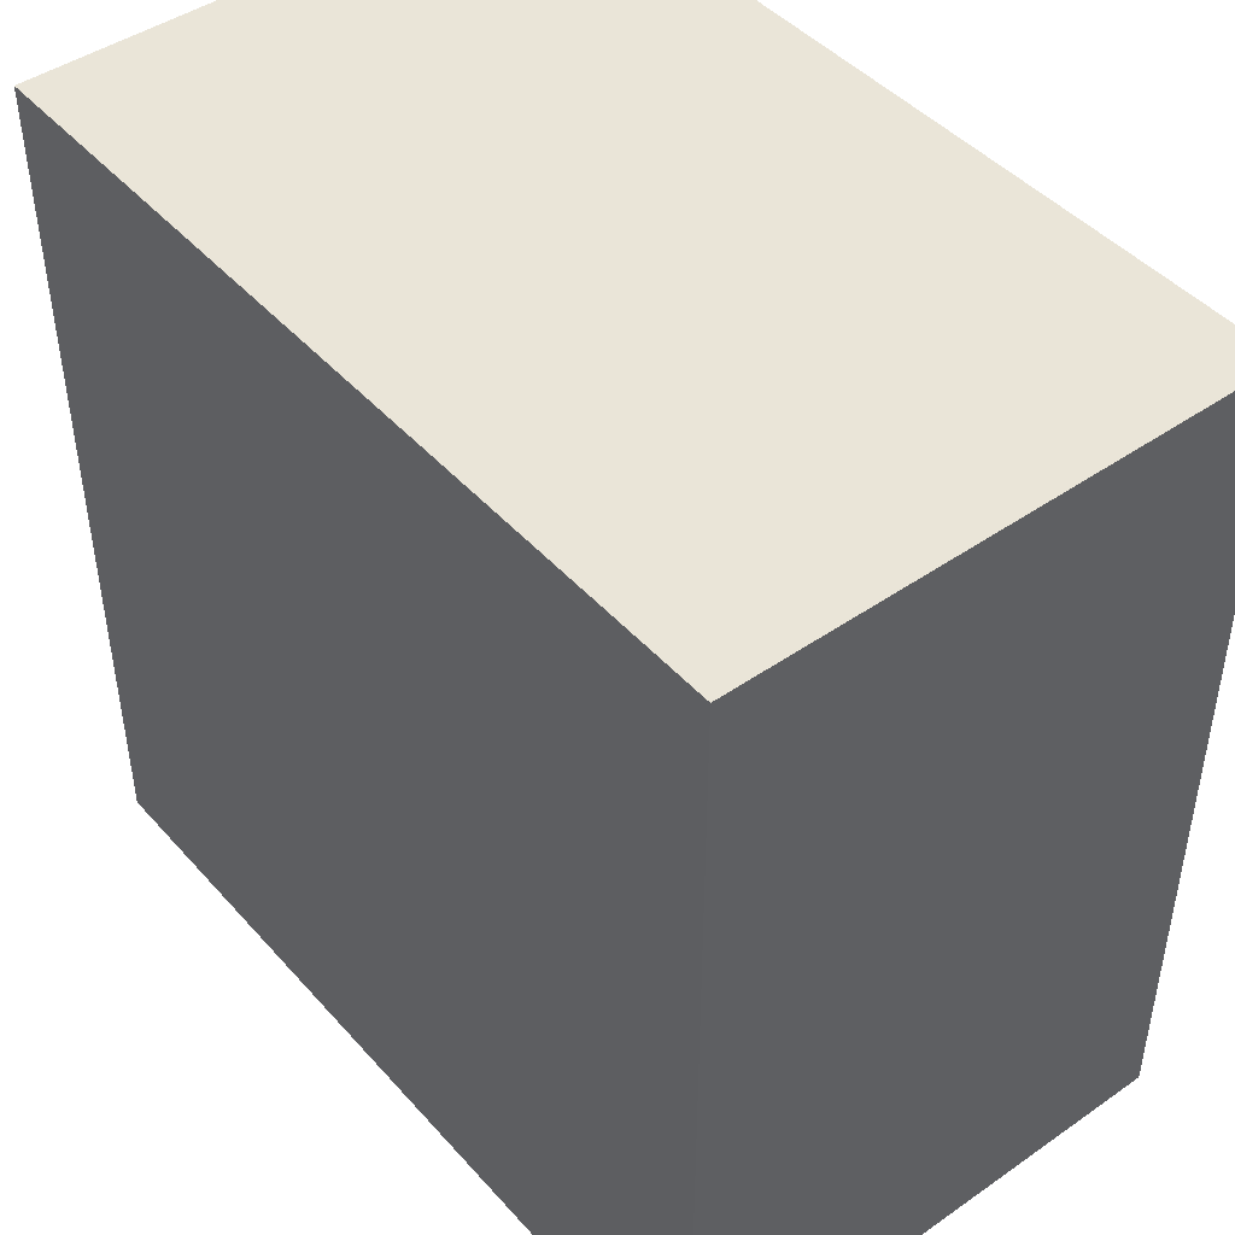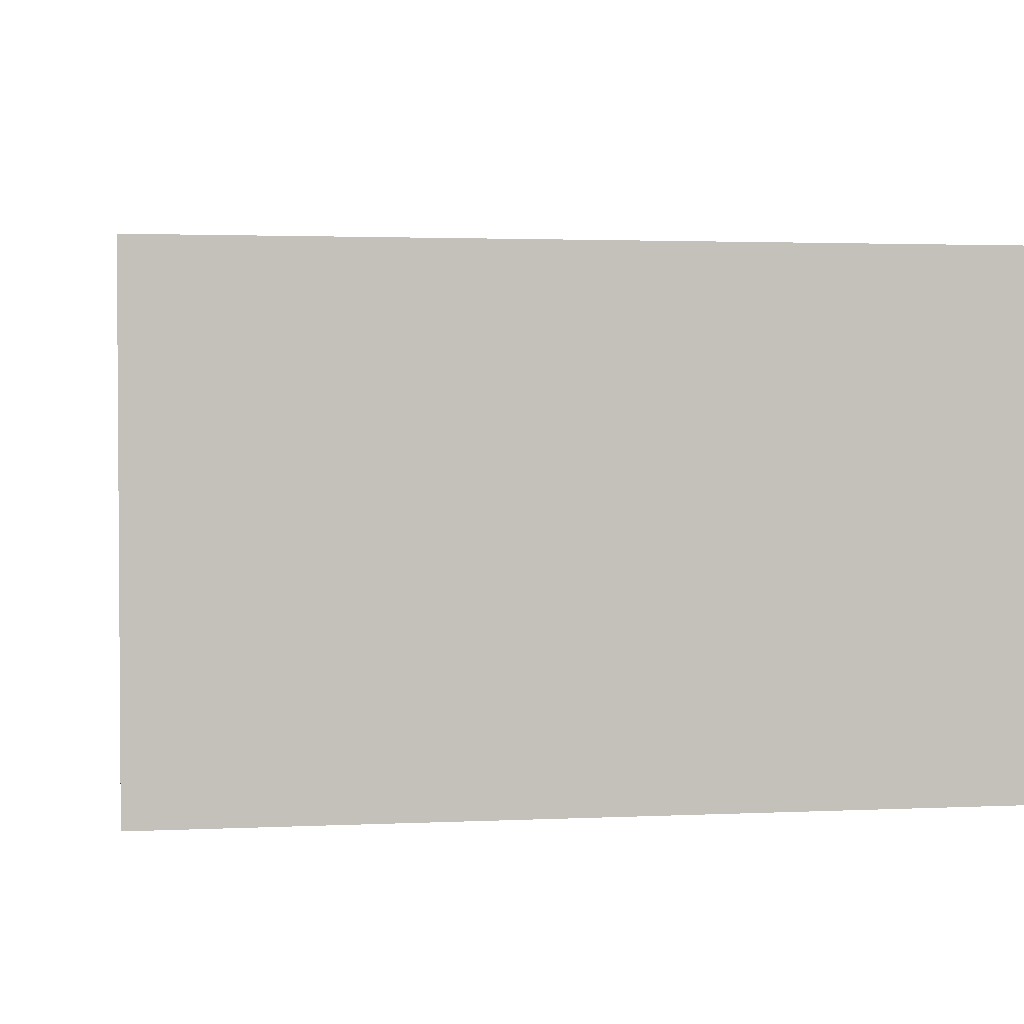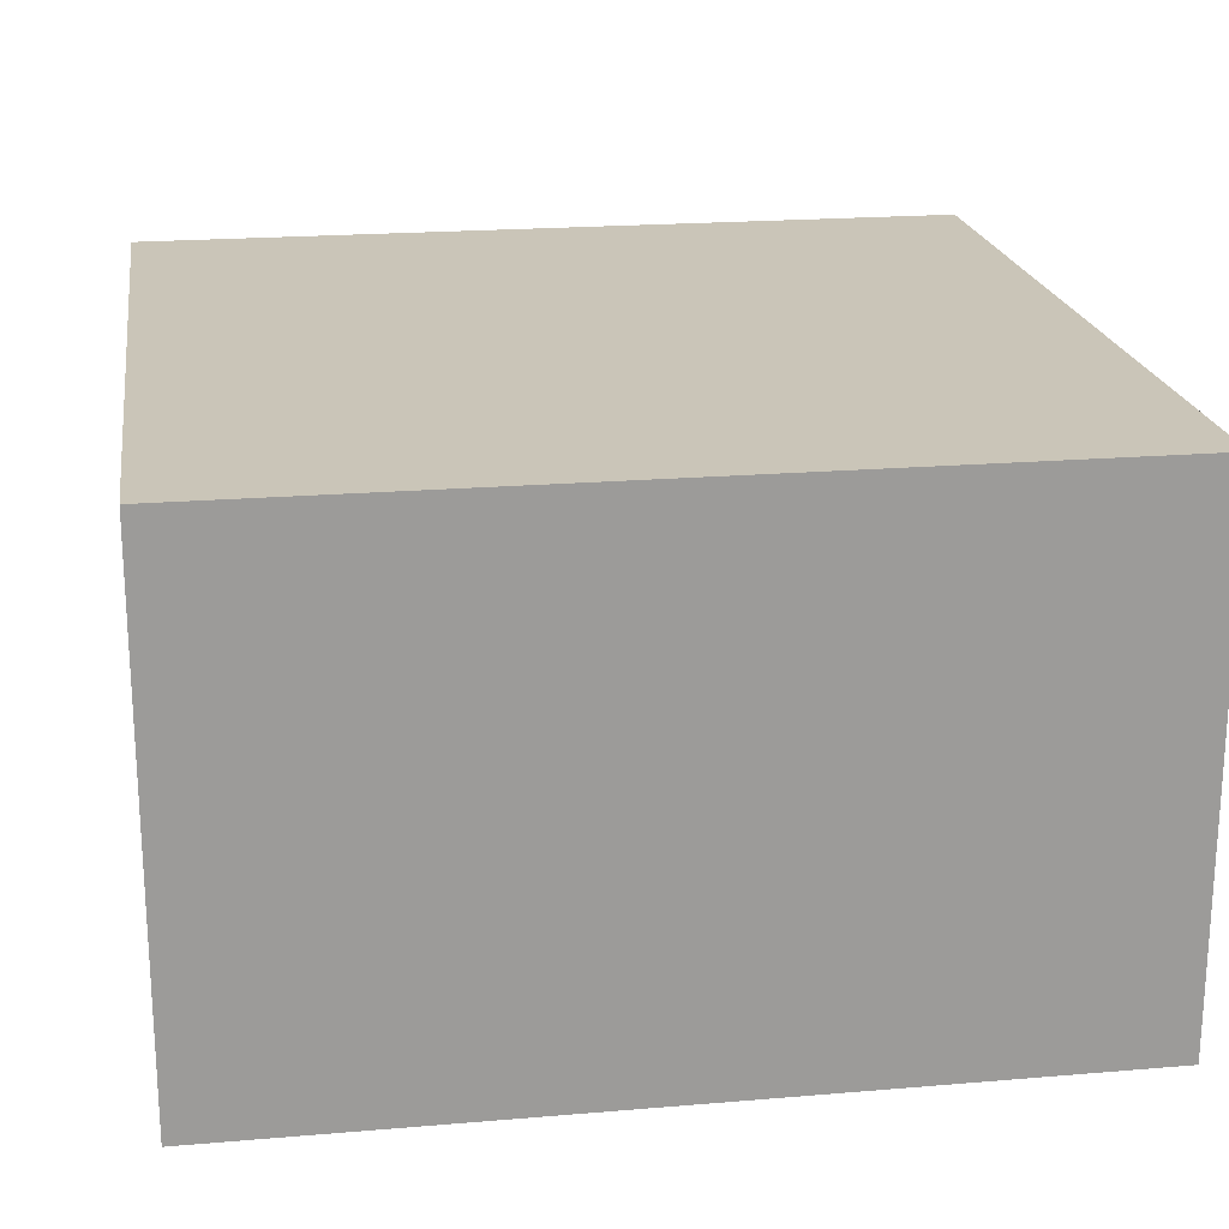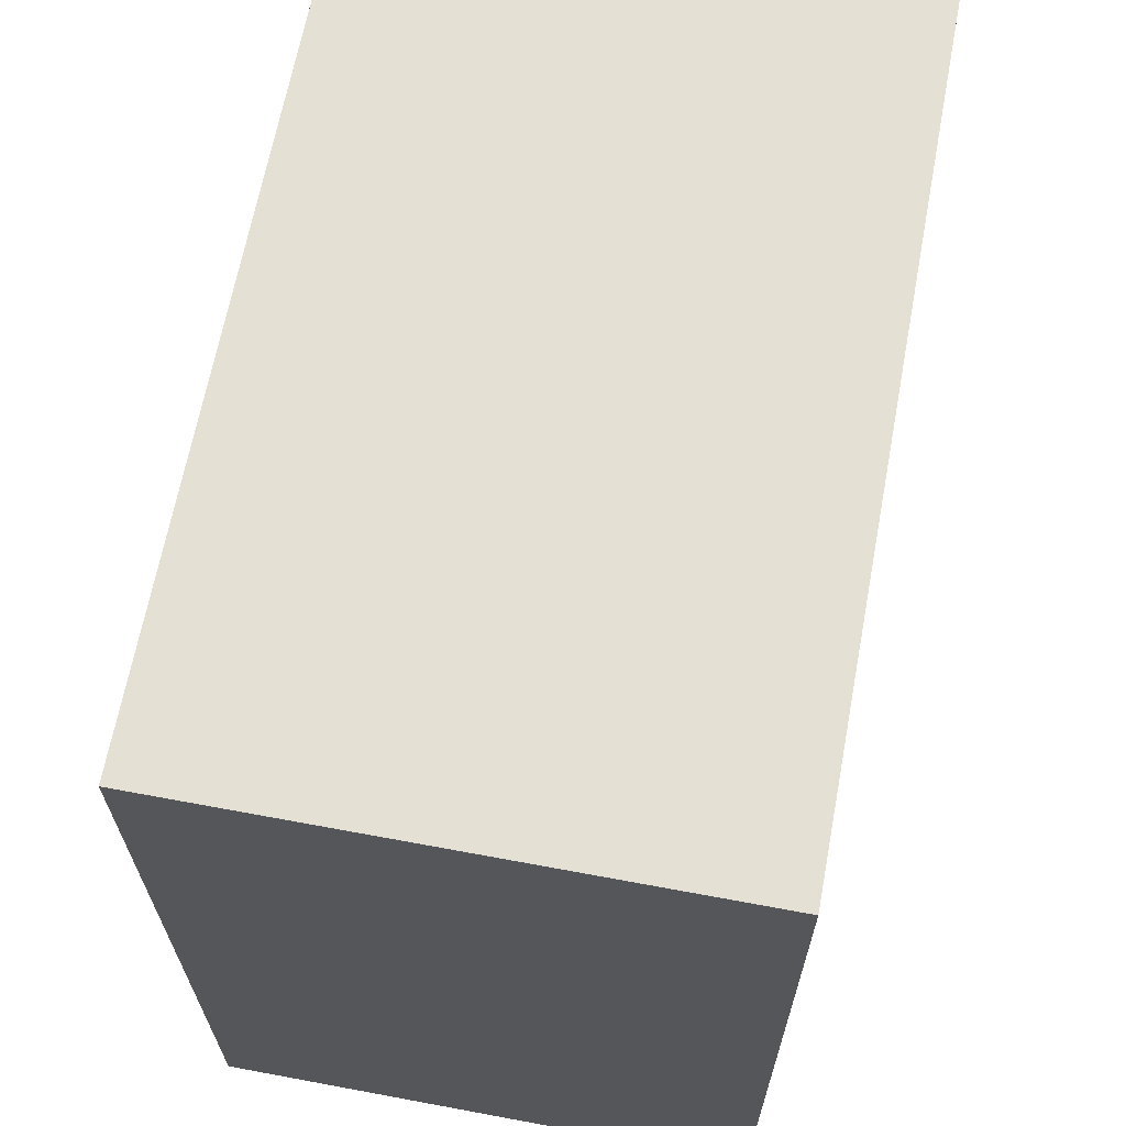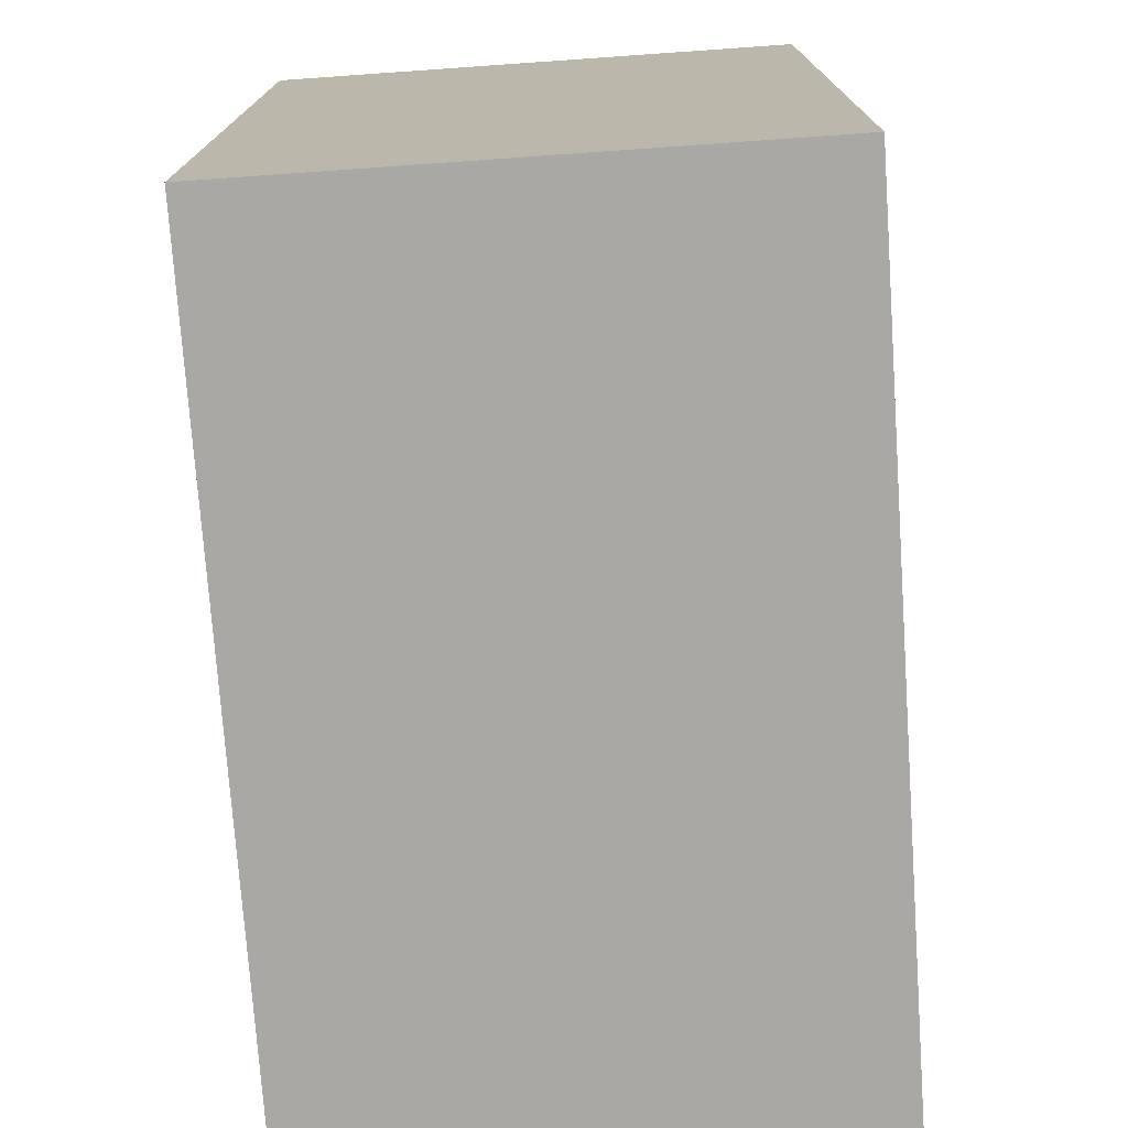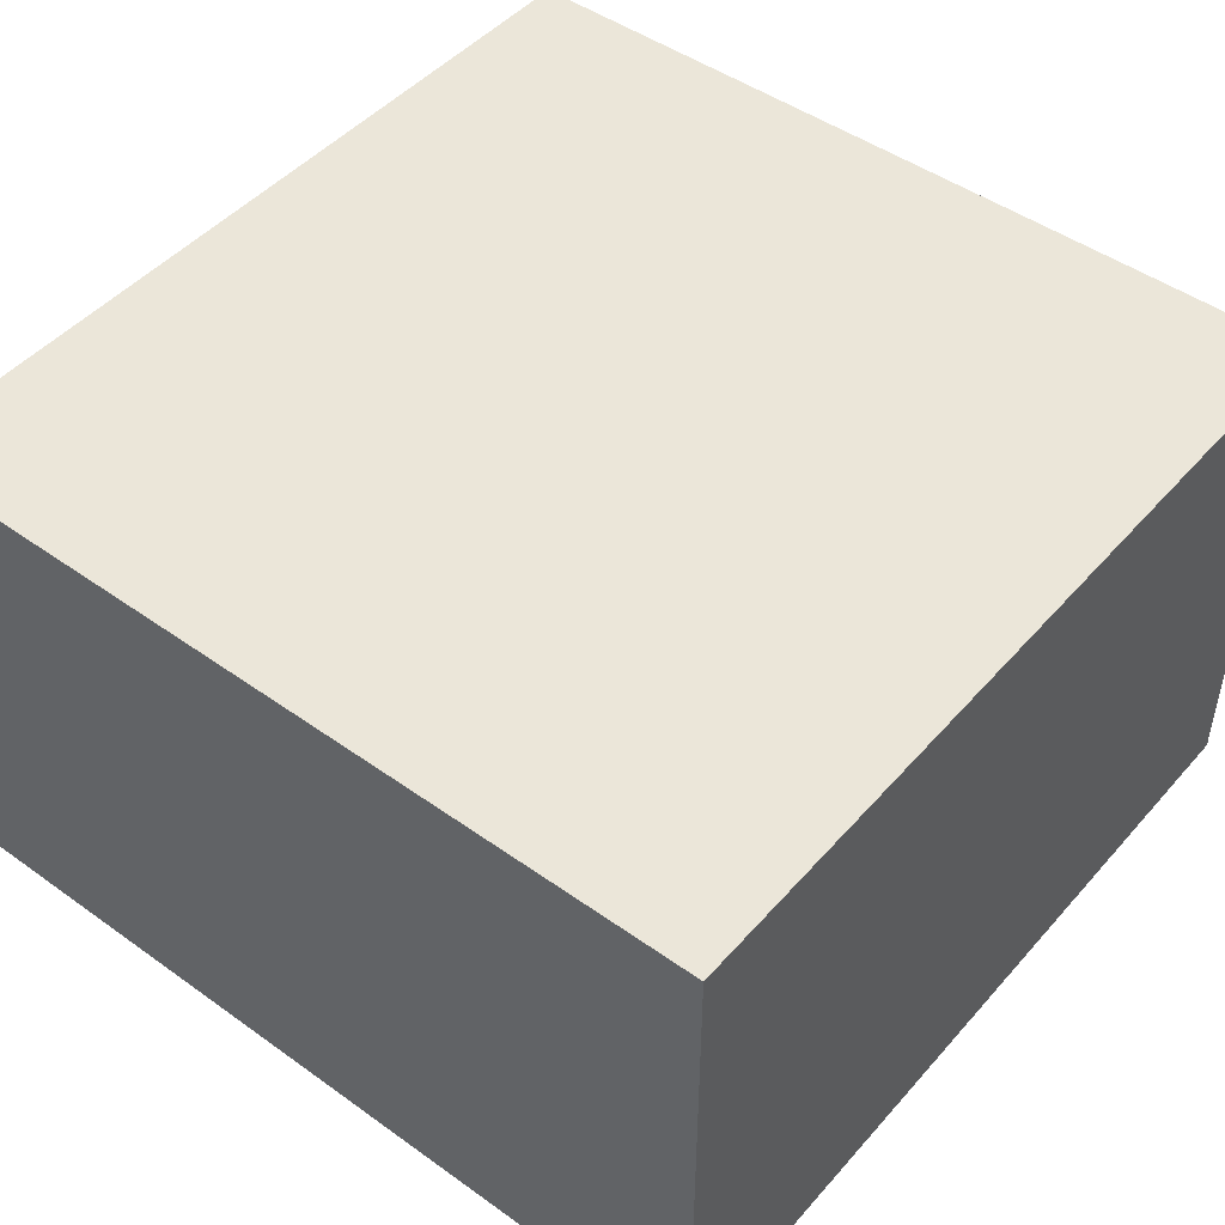
<metadata>
{"format":"obj","ext":"obj","renderer":"f3d","projection":"perspective","resolution":1024,"background":"white","views":[{"elev":45.2,"azim":51.3,"up":"+Z"},{"elev":2.3,"azim":170.5,"up":"+Y"},{"elev":20.5,"azim":81.3,"up":"+Y"},{"elev":65.9,"azim":100.6,"up":"+Z"},{"elev":-75.0,"azim":-86.0,"up":"+Z"},{"elev":47.3,"azim":38.9,"up":"+Y"}]}
</metadata>
<code>
o Mesh1_Group1_Model.017
v 0.5 0 0.5
v -0.5 0 0.5
v -0.5 0 -0.5
v 0.5 0 -0.5
v 0.5 0.625 0.5
v -0.5 0.625 0.5
v 0.5 0.625 -0.5
v -0.5 0.625 -0.5
f 2 4 1
f 5 2 1
f 7 1 4
f 8 4 3
f 6 3 2
f 6 7 8
f 2 3 4
f 5 6 2
f 7 5 1
f 8 7 4
f 6 8 3
f 6 5 7

</code>
